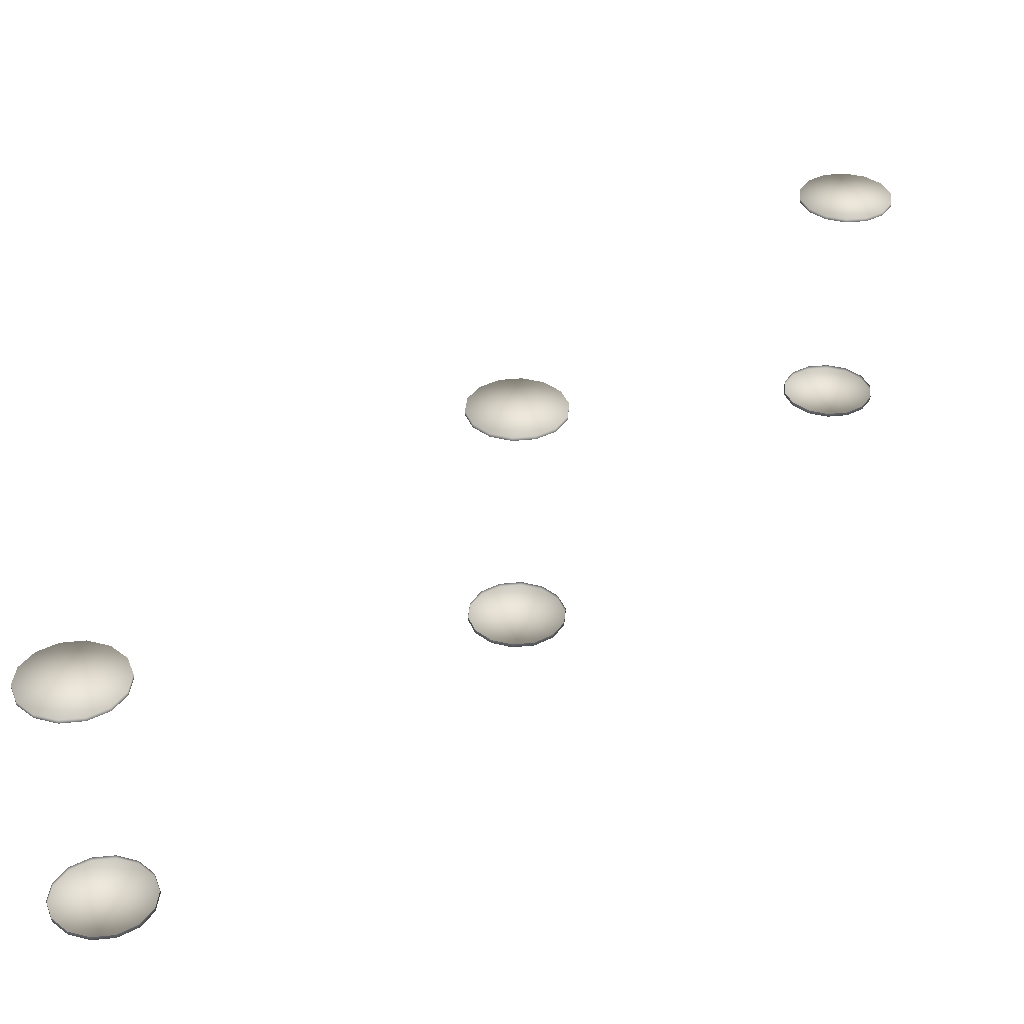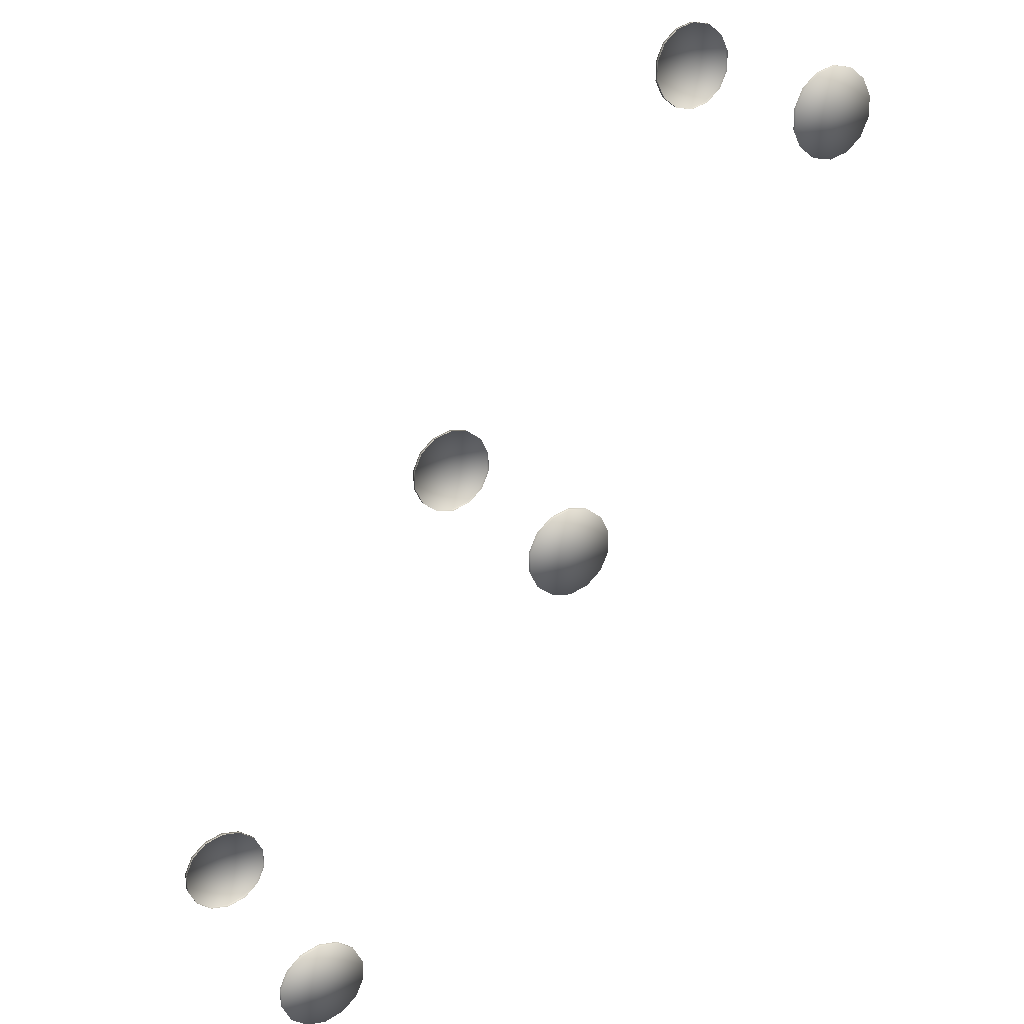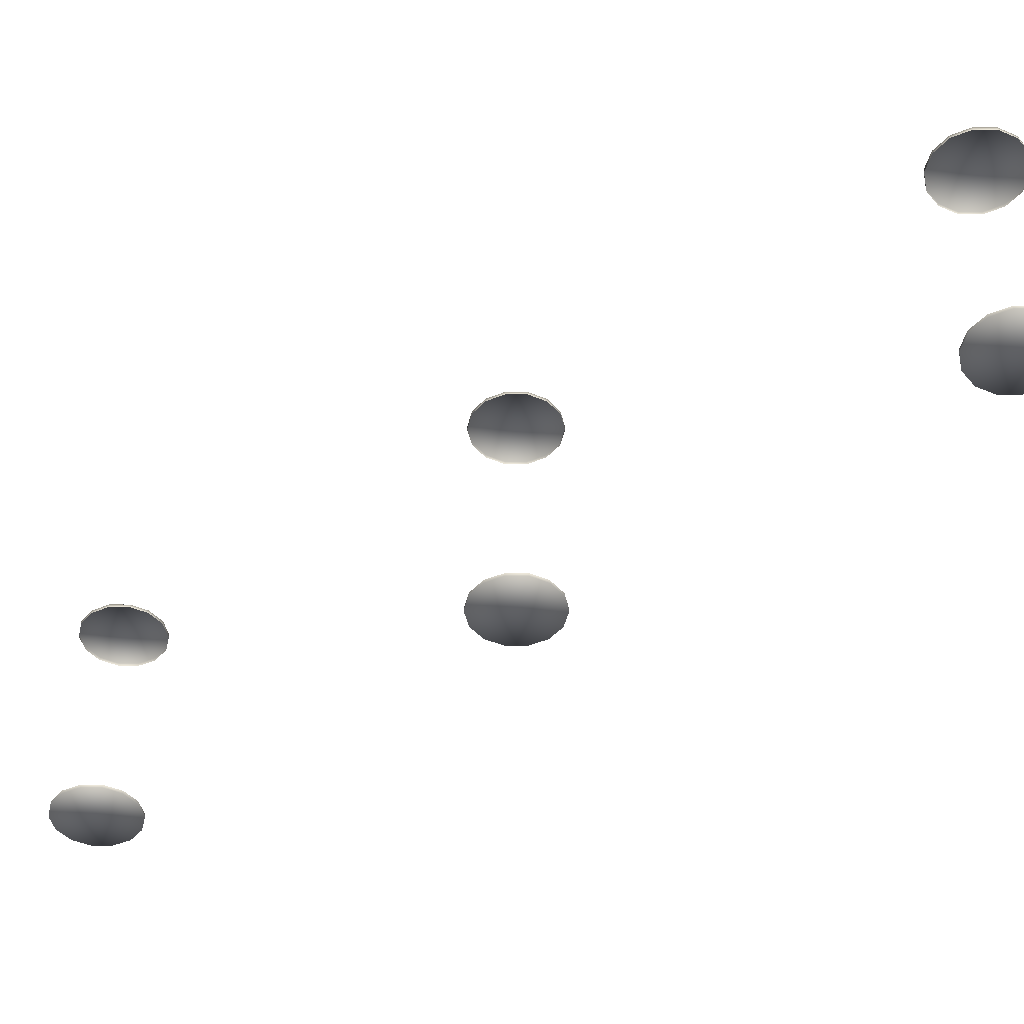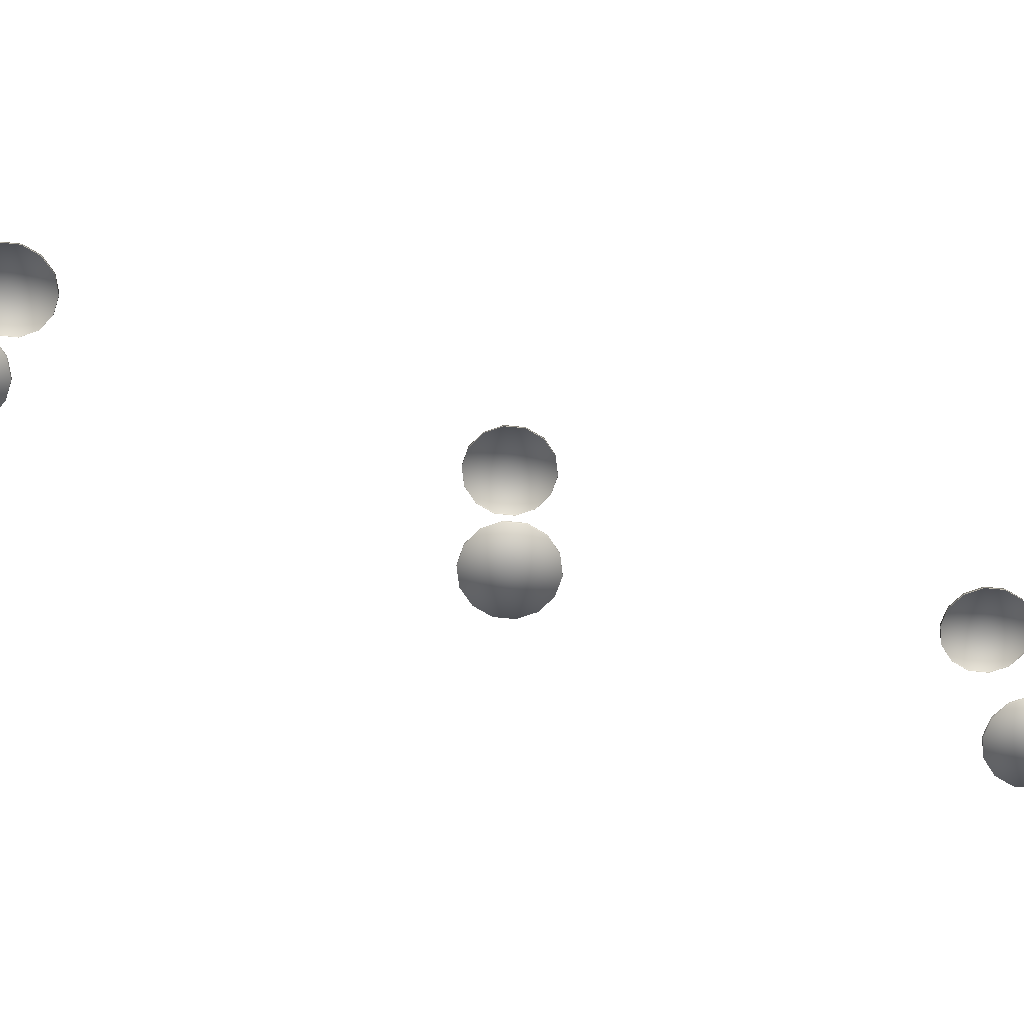
<metadata>
{"format":"obj","ext":"obj","renderer":"f3d","projection":"perspective","resolution":1024,"background":"white","views":[{"elev":37.0,"azim":-173.8,"up":"+Z"},{"elev":24.6,"azim":-31.2,"up":"+Y"},{"elev":-45.0,"azim":90.6,"up":"+Z"},{"elev":-67.3,"azim":33.5,"up":"+Z"}]}
</metadata>
<code>
v 0.1914 0.2092 -0.03011
v 0.1873 0.2058 -0.03011
v 0.182 0.2045 -0.03011
v 0.1768 0.2056 -0.03011
v 0.1725 0.2089 -0.03011
v 0.1701 0.2137 -0.03011
v 0.17 0.2191 -0.03011
v 0.1722 0.224 -0.03011
v 0.1764 0.2275 -0.03011
v 0.1869 0.2276 -0.03011
v 0.1912 0.2243 -0.03011
v 0.1816 0.2287 -0.03011
v 0.1936 0.2195 -0.03011
v 0.1937 0.2141 -0.03011
v 0.1914 0.2092 -0.03101
v 0.1873 0.2058 -0.03101
v 0.182 0.2045 -0.03101
v 0.1768 0.2056 -0.03101
v 0.1725 0.2089 -0.03101
v 0.1701 0.2137 -0.03101
v 0.17 0.2191 -0.03101
v 0.1722 0.224 -0.03101
v 0.1764 0.2275 -0.03101
v 0.1816 0.2287 -0.03101
v 0.1869 0.2276 -0.03101
v 0.1912 0.2243 -0.03101
v 0.1936 0.2195 -0.03101
v 0.1937 0.2141 -0.03101
v 0.1818 0.2166 -0.03101
v 0.252 0.3121 -0.03011
v 0.2452 0.3256 -0.03011
v 0.2665 0.3308 -0.03011
v 0.2689 0.326 -0.03011
v 0.269 0.3206 -0.03011
v 0.2626 0.3123 -0.03011
v 0.2475 0.3305 -0.03011
v 0.2569 0.3352 -0.03011
v 0.2667 0.3157 -0.03011
v 0.2573 0.311 -0.03011
v 0.2478 0.3154 -0.03011
v 0.2453 0.3202 -0.03011
v 0.2517 0.334 -0.03011
v 0.2622 0.3341 -0.03011
v 0.2667 0.3157 -0.03101
v 0.2626 0.3123 -0.03101
v 0.2573 0.311 -0.03101
v 0.252 0.3121 -0.03101
v 0.2478 0.3154 -0.03101
v 0.2453 0.3202 -0.03101
v 0.2452 0.3256 -0.03101
v 0.2475 0.3305 -0.03101
v 0.2517 0.334 -0.03101
v 0.2569 0.3352 -0.03101
v 0.2622 0.3341 -0.03101
v 0.2665 0.3308 -0.03101
v 0.2689 0.326 -0.03101
v 0.269 0.3206 -0.03101
v 0.2571 0.3231 -0.03101
v 0.3446 0.4202 -0.03011
v 0.3257 0.4199 -0.03011
v 0.3233 0.4247 -0.03011
v 0.3232 0.4301 -0.03011
v 0.3401 0.4386 -0.03011
v 0.3468 0.4305 -0.03011
v 0.3352 0.4155 -0.03011
v 0.33 0.4166 -0.03011
v 0.3254 0.435 -0.03011
v 0.3348 0.4397 -0.03011
v 0.3444 0.4353 -0.03011
v 0.3469 0.4251 -0.03011
v 0.3405 0.4167 -0.03011
v 0.3296 0.4384 -0.03011
v 0.3446 0.4202 -0.03101
v 0.3405 0.4167 -0.03101
v 0.3352 0.4155 -0.03101
v 0.33 0.4166 -0.03101
v 0.3257 0.4199 -0.03101
v 0.3233 0.4247 -0.03101
v 0.3232 0.4301 -0.03101
v 0.3254 0.435 -0.03101
v 0.3296 0.4384 -0.03101
v 0.3348 0.4397 -0.03101
v 0.3401 0.4386 -0.03101
v 0.3444 0.4353 -0.03101
v 0.3468 0.4305 -0.03101
v 0.3469 0.4251 -0.03101
v 0.335 0.4276 -0.03101
v 0.1914 0.2092 0.03011
v 0.1873 0.2058 0.03011
v 0.182 0.2045 0.03011
v 0.1768 0.2056 0.03011
v 0.1725 0.2089 0.03011
v 0.1701 0.2137 0.03011
v 0.17 0.2191 0.03011
v 0.1722 0.224 0.03011
v 0.1764 0.2275 0.03011
v 0.1869 0.2276 0.03011
v 0.1912 0.2243 0.03011
v 0.1816 0.2287 0.03011
v 0.1936 0.2195 0.03011
v 0.1937 0.2141 0.03011
v 0.1914 0.2092 0.03101
v 0.1873 0.2058 0.03101
v 0.182 0.2045 0.03101
v 0.1768 0.2056 0.03101
v 0.1725 0.2089 0.03101
v 0.1701 0.2137 0.03101
v 0.17 0.2191 0.03101
v 0.1722 0.224 0.03101
v 0.1764 0.2275 0.03101
v 0.1816 0.2287 0.03101
v 0.1869 0.2276 0.03101
v 0.1912 0.2243 0.03101
v 0.1936 0.2195 0.03101
v 0.1937 0.2141 0.03101
v 0.1818 0.2166 0.03101
v 0.252 0.3121 0.03011
v 0.2452 0.3256 0.03011
v 0.2665 0.3308 0.03011
v 0.2689 0.326 0.03011
v 0.269 0.3206 0.03011
v 0.2626 0.3123 0.03011
v 0.2475 0.3305 0.03011
v 0.2569 0.3352 0.03011
v 0.2667 0.3157 0.03011
v 0.2573 0.311 0.03011
v 0.2478 0.3154 0.03011
v 0.2453 0.3202 0.03011
v 0.2517 0.334 0.03011
v 0.2622 0.3341 0.03011
v 0.2667 0.3157 0.03101
v 0.2626 0.3123 0.03101
v 0.2573 0.311 0.03101
v 0.252 0.3121 0.03101
v 0.2478 0.3154 0.03101
v 0.2453 0.3202 0.03101
v 0.2452 0.3256 0.03101
v 0.2475 0.3305 0.03101
v 0.2517 0.334 0.03101
v 0.2569 0.3352 0.03101
v 0.2622 0.3341 0.03101
v 0.2665 0.3308 0.03101
v 0.2689 0.326 0.03101
v 0.269 0.3206 0.03101
v 0.2571 0.3231 0.03101
v 0.3446 0.4202 0.03011
v 0.3257 0.4199 0.03011
v 0.3233 0.4247 0.03011
v 0.3232 0.4301 0.03011
v 0.3401 0.4386 0.03011
v 0.3468 0.4305 0.03011
v 0.3352 0.4155 0.03011
v 0.33 0.4166 0.03011
v 0.3254 0.435 0.03011
v 0.3348 0.4397 0.03011
v 0.3444 0.4353 0.03011
v 0.3469 0.4251 0.03011
v 0.3405 0.4167 0.03011
v 0.3296 0.4384 0.03011
v 0.3446 0.4202 0.03101
v 0.3405 0.4167 0.03101
v 0.3352 0.4155 0.03101
v 0.33 0.4166 0.03101
v 0.3257 0.4199 0.03101
v 0.3233 0.4247 0.03101
v 0.3232 0.4301 0.03101
v 0.3254 0.435 0.03101
v 0.3296 0.4384 0.03101
v 0.3348 0.4397 0.03101
v 0.3401 0.4386 0.03101
v 0.3444 0.4353 0.03101
v 0.3468 0.4305 0.03101
v 0.3469 0.4251 0.03101
v 0.335 0.4276 0.03101
f 27 26 29
f 20 19 29
f 28 27 29
f 21 20 29
f 15 28 29
f 22 21 29
f 23 22 29
f 16 15 29
f 24 23 29
f 17 16 29
f 25 24 29
f 18 17 29
f 26 25 29
f 19 18 29
f 56 55 58
f 49 48 58
f 57 56 58
f 50 49 58
f 44 57 58
f 51 50 58
f 52 51 58
f 45 44 58
f 53 52 58
f 46 45 58
f 54 53 58
f 47 46 58
f 55 54 58
f 48 47 58
f 85 84 87
f 78 77 87
f 86 85 87
f 79 78 87
f 73 86 87
f 80 79 87
f 81 80 87
f 74 73 87
f 82 81 87
f 75 74 87
f 83 82 87
f 76 75 87
f 84 83 87
f 77 76 87
f 114 116 113
f 107 116 106
f 115 116 114
f 108 116 107
f 102 116 115
f 109 116 108
f 110 116 109
f 103 116 102
f 111 116 110
f 104 116 103
f 112 116 111
f 105 116 104
f 113 116 112
f 106 116 105
f 143 145 142
f 136 145 135
f 144 145 143
f 137 145 136
f 131 145 144
f 138 145 137
f 139 145 138
f 132 145 131
f 140 145 139
f 133 145 132
f 141 145 140
f 134 145 133
f 142 145 141
f 135 145 134
f 172 174 171
f 165 174 164
f 173 174 172
f 166 174 165
f 160 174 173
f 167 174 166
f 168 174 167
f 161 174 160
f 169 174 168
f 162 174 161
f 170 174 169
f 163 174 162
f 171 174 170
f 164 174 163
f 4 3 17
f 4 17 18
f 11 10 25
f 11 25 26
f 5 4 18
f 5 18 19
f 13 11 26
f 13 26 27
f 6 5 19
f 6 19 20
f 14 13 27
f 14 27 28
f 7 6 20
f 7 20 21
f 1 14 28
f 1 28 15
f 8 7 21
f 8 21 22
f 9 8 22
f 9 22 23
f 2 1 15
f 2 15 16
f 12 9 23
f 12 23 24
f 3 2 16
f 3 16 17
f 10 12 24
f 10 24 25
f 30 39 46
f 30 46 47
f 32 43 54
f 32 54 55
f 40 30 47
f 40 47 48
f 33 32 55
f 33 55 56
f 41 40 48
f 41 48 49
f 34 33 56
f 34 56 57
f 31 41 49
f 31 49 50
f 38 34 57
f 38 57 44
f 36 31 50
f 36 50 51
f 42 36 51
f 42 51 52
f 35 38 44
f 35 44 45
f 37 42 52
f 37 52 53
f 39 35 45
f 39 45 46
f 43 37 53
f 43 53 54
f 66 65 75
f 66 75 76
f 69 63 83
f 69 83 84
f 60 66 76
f 60 76 77
f 64 69 84
f 64 84 85
f 61 60 77
f 61 77 78
f 70 64 85
f 70 85 86
f 62 61 78
f 62 78 79
f 59 70 86
f 59 86 73
f 67 62 79
f 67 79 80
f 72 67 80
f 72 80 81
f 71 59 73
f 71 73 74
f 68 72 81
f 68 81 82
f 65 71 74
f 65 74 75
f 63 68 82
f 63 82 83
f 91 105 104
f 91 104 90
f 98 113 112
f 98 112 97
f 92 106 105
f 92 105 91
f 100 114 113
f 100 113 98
f 93 107 106
f 93 106 92
f 101 115 114
f 101 114 100
f 94 108 107
f 94 107 93
f 88 102 115
f 88 115 101
f 95 109 108
f 95 108 94
f 96 110 109
f 96 109 95
f 89 103 102
f 89 102 88
f 99 111 110
f 99 110 96
f 90 104 103
f 90 103 89
f 97 112 111
f 97 111 99
f 117 134 133
f 117 133 126
f 119 142 141
f 119 141 130
f 127 135 134
f 127 134 117
f 120 143 142
f 120 142 119
f 128 136 135
f 128 135 127
f 121 144 143
f 121 143 120
f 118 137 136
f 118 136 128
f 125 131 144
f 125 144 121
f 123 138 137
f 123 137 118
f 129 139 138
f 129 138 123
f 122 132 131
f 122 131 125
f 124 140 139
f 124 139 129
f 126 133 132
f 126 132 122
f 130 141 140
f 130 140 124
f 153 163 162
f 153 162 152
f 156 171 170
f 156 170 150
f 147 164 163
f 147 163 153
f 151 172 171
f 151 171 156
f 148 165 164
f 148 164 147
f 157 173 172
f 157 172 151
f 149 166 165
f 149 165 148
f 146 160 173
f 146 173 157
f 154 167 166
f 154 166 149
f 159 168 167
f 159 167 154
f 158 161 160
f 158 160 146
f 155 169 168
f 155 168 159
f 152 162 161
f 152 161 158
f 150 170 169
f 150 169 155

</code>
